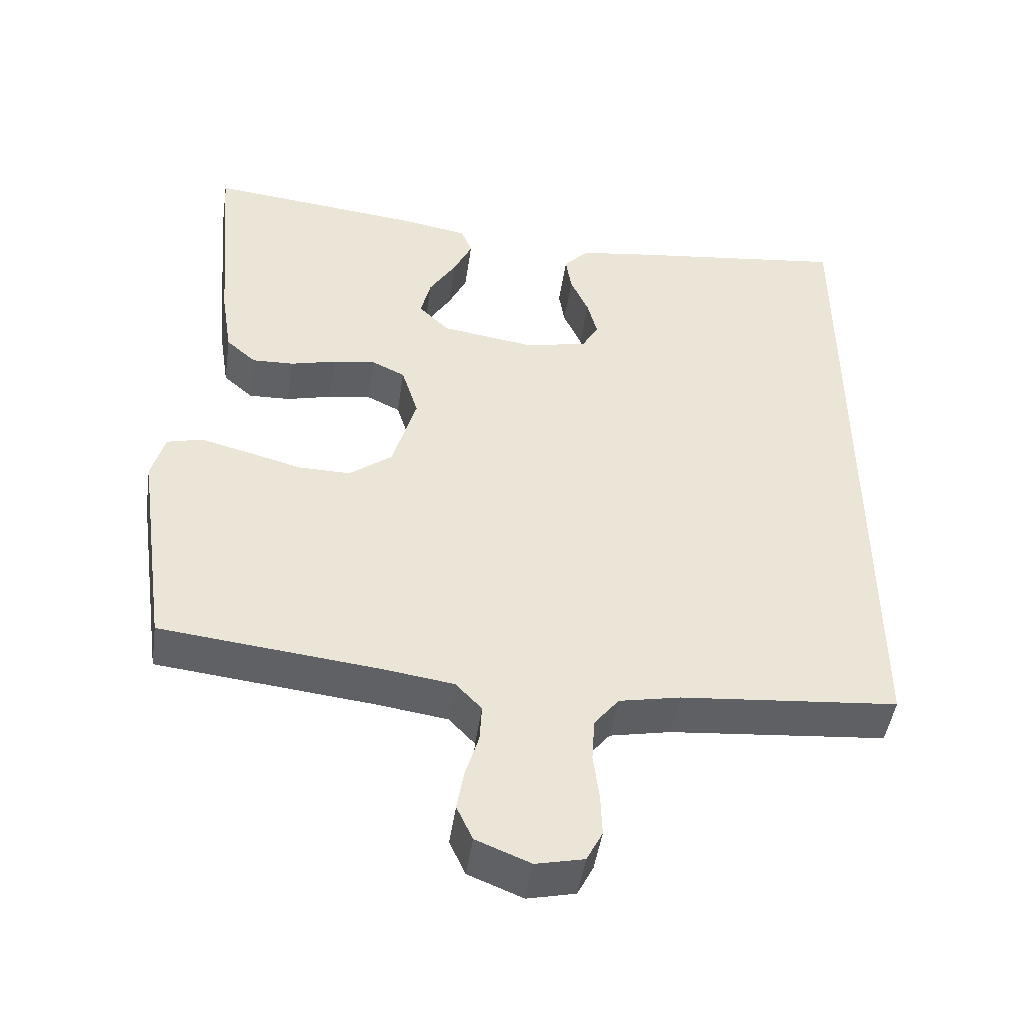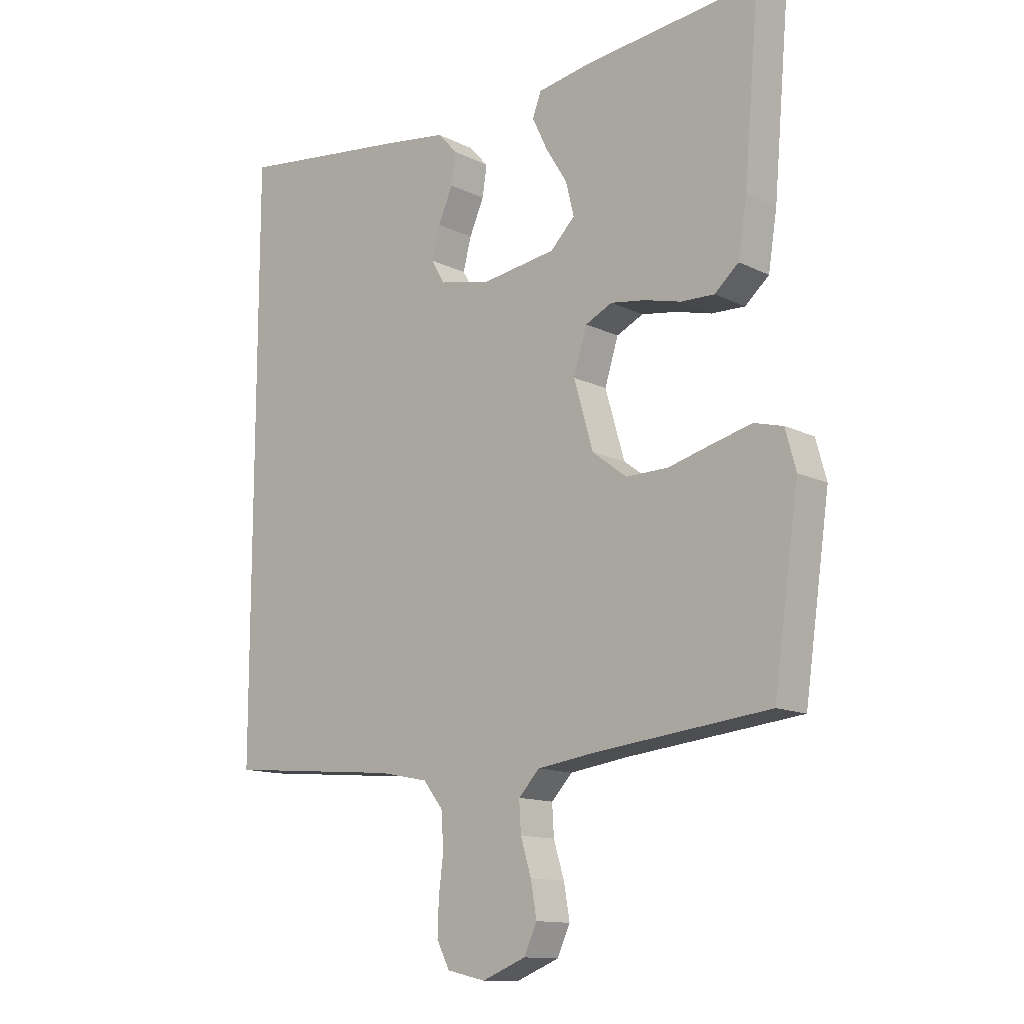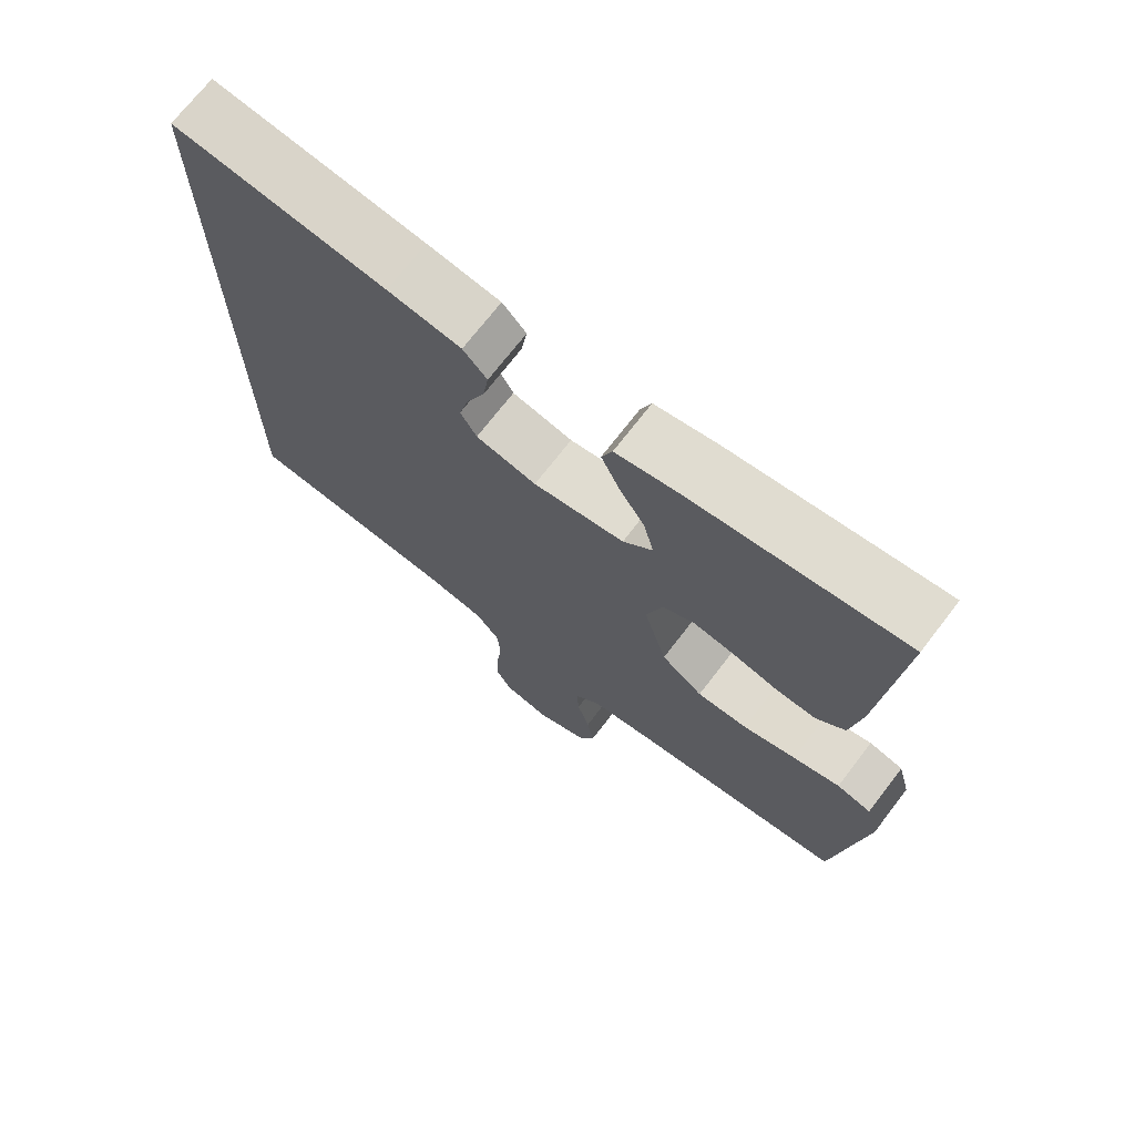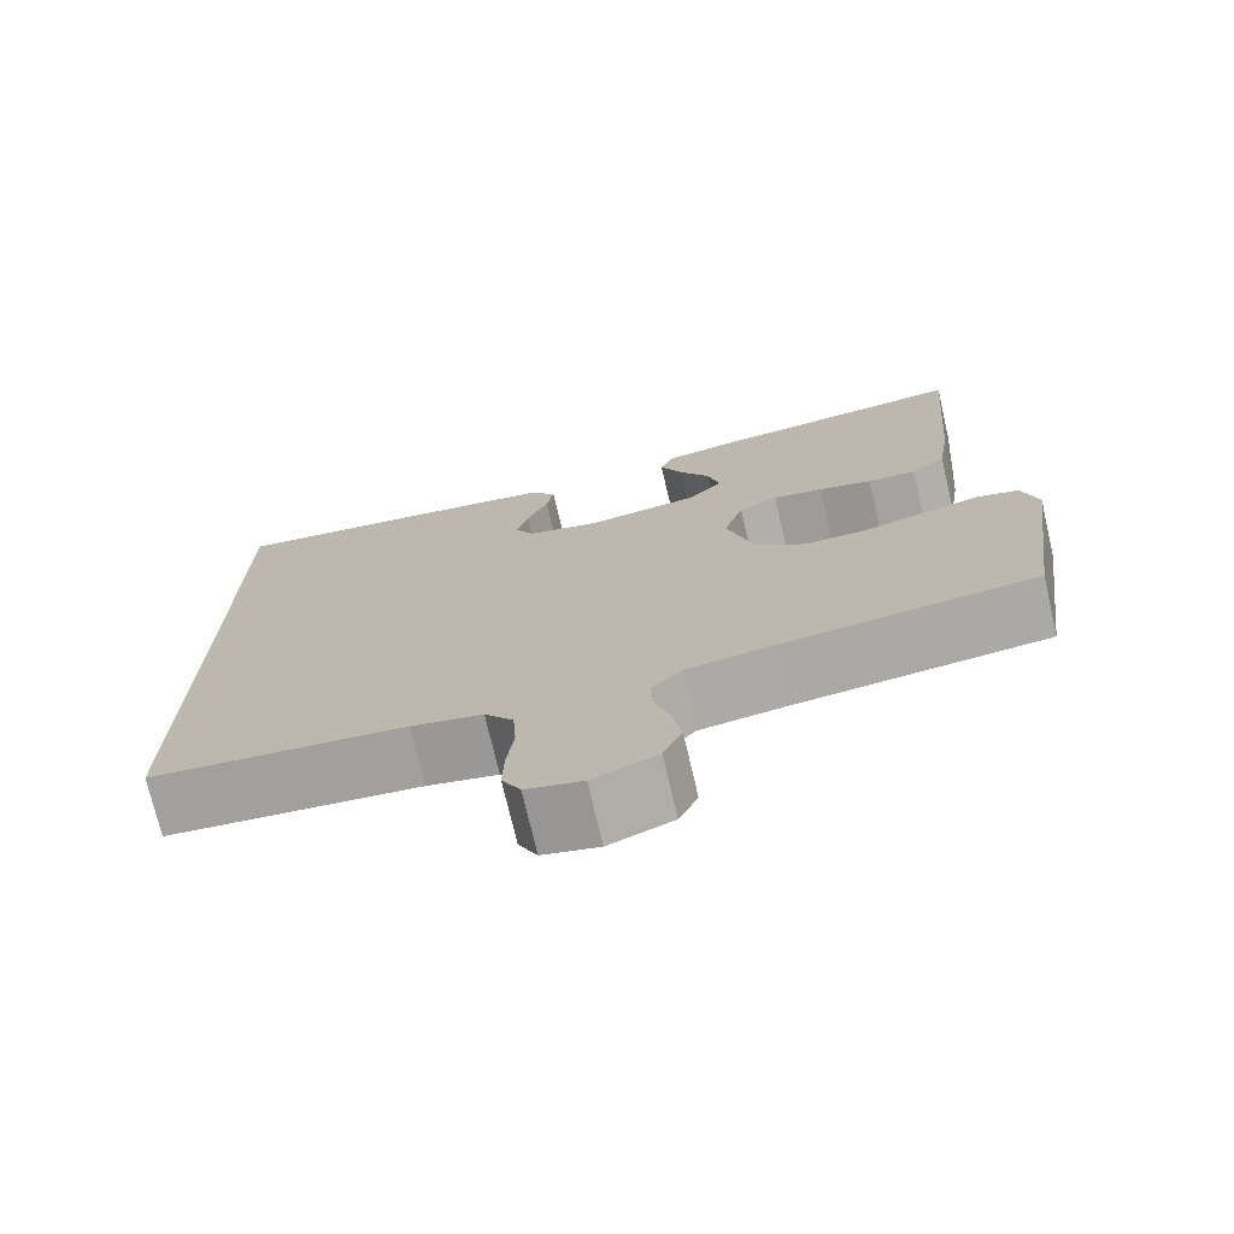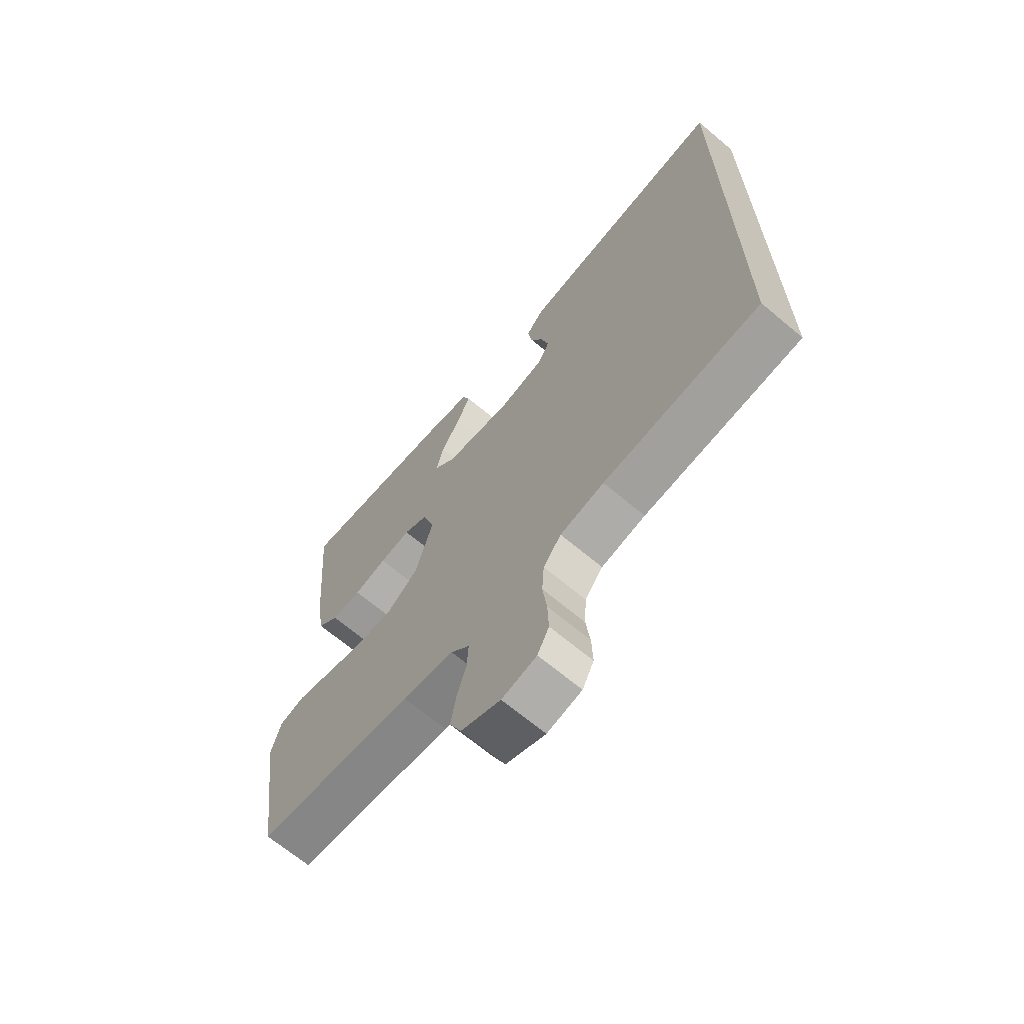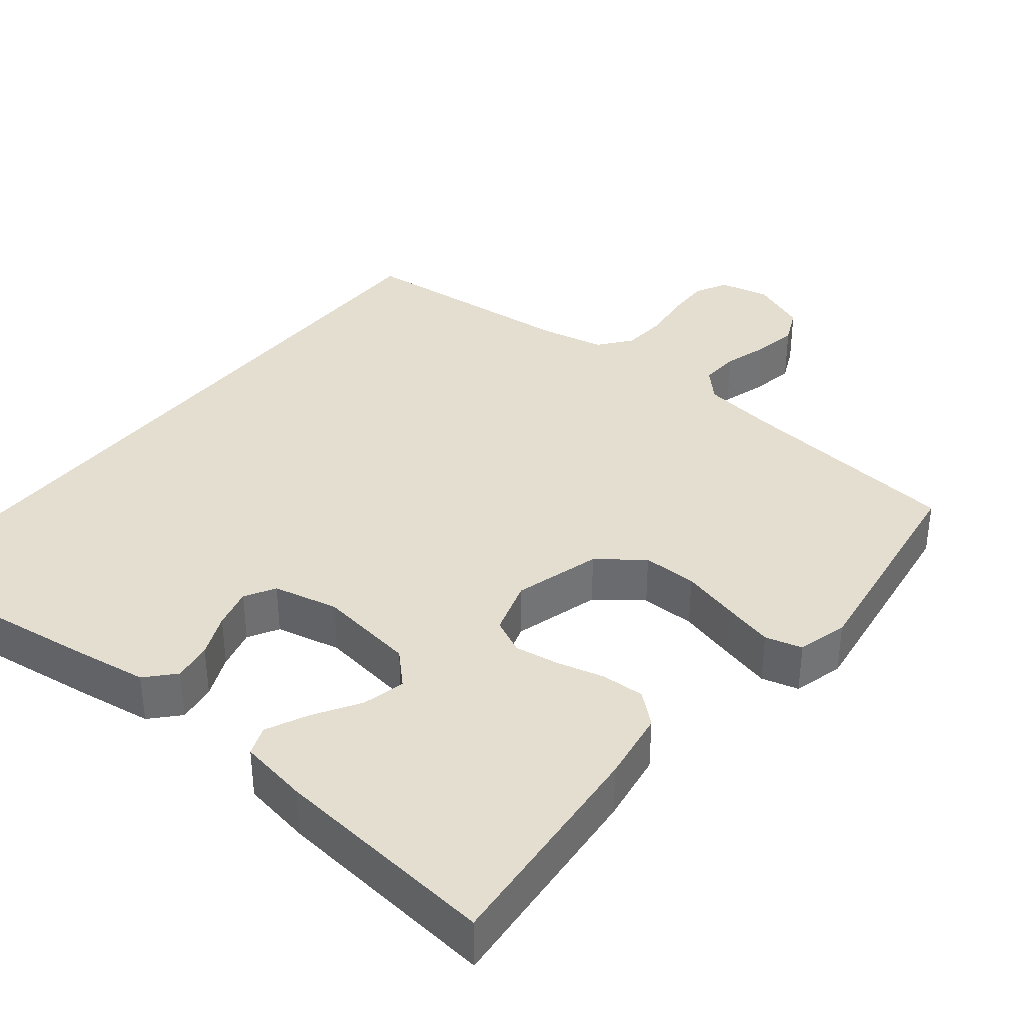
<metadata>
{"format":"obj","ext":"obj","renderer":"f3d","projection":"perspective","resolution":1024,"background":"white","views":[{"elev":-47.0,"azim":171.7,"up":"+Z"},{"elev":-12.9,"azim":41.6,"up":"+Z"},{"elev":71.1,"azim":37.5,"up":"+Z"},{"elev":-73.8,"azim":13.2,"up":"+Z"},{"elev":-67.4,"azim":-130.1,"up":"+Z"},{"elev":36.5,"azim":38.7,"up":"+Y"}]}
</metadata>
<code>
v 0.5 0.07 0.5
v 0.474 0.07 0.2
v 0.459 0.07 0.105
v 0.418 0.07 0.069
v 0.361 0.07 0.071
v 0.298 0.07 0.087
v 0.239 0.07 0.096
v 0.193 0.07 0.074
v 0.17 0.07 0
v 0.203 0.07 -0.114
v 0.262 0.07 -0.159
v 0.334 0.07 -0.158
v 0.409 0.07 -0.138
v 0.476 0.07 -0.121
v 0.525 0.07 -0.134
v 0.543 0.07 -0.2
v 0.5 0.07 -0.5
v 0.2 0.07 -0.533
v 0.102 0.07 -0.547
v 0.066 0.07 -0.585
v 0.069 0.07 -0.637
v 0.087 0.07 -0.696
v 0.097 0.07 -0.754
v 0.075 0.07 -0.802
v 0 0.07 -0.832
v -0.066 0.07 -0.817
v -0.088 0.07 -0.774
v -0.086 0.07 -0.715
v -0.078 0.07 -0.651
v -0.082 0.07 -0.591
v -0.116 0.07 -0.548
v -0.2 0.07 -0.531
v -0.5 0.07 -0.504
v -0.5 0.07 0.492
v -0.2 0.07 0.454
v -0.096 0.07 0.439
v -0.062 0.07 0.402
v -0.07 0.07 0.35
v -0.095 0.07 0.293
v -0.109 0.07 0.239
v -0.086 0.07 0.199
v 0 0.07 0.18
v 0.129 0.07 0.199
v 0.171 0.07 0.241
v 0.157 0.07 0.298
v 0.12 0.07 0.358
v 0.094 0.07 0.413
v 0.109 0.07 0.452
v 0.2 0.07 0.468
v 0.5 0 0.5
v 0.474 0 0.2
v 0.459 0 0.105
v 0.418 0 0.069
v 0.361 0 0.071
v 0.298 0 0.087
v 0.239 0 0.096
v 0.193 0 0.074
v 0.17 0 0
v 0.203 0 -0.114
v 0.262 0 -0.159
v 0.334 0 -0.158
v 0.409 0 -0.138
v 0.476 0 -0.121
v 0.525 0 -0.134
v 0.543 0 -0.2
v 0.5 0 -0.5
v 0.2 0 -0.533
v 0.102 0 -0.547
v 0.066 0 -0.585
v 0.069 0 -0.637
v 0.087 0 -0.696
v 0.097 0 -0.754
v 0.075 0 -0.802
v 0 0 -0.832
v -0.066 0 -0.817
v -0.088 0 -0.774
v -0.086 0 -0.715
v -0.078 0 -0.651
v -0.082 0 -0.591
v -0.116 0 -0.548
v -0.2 0 -0.531
v -0.5 0 -0.504
v -0.5 0 0.492
v -0.2 0 0.454
v -0.096 0 0.439
v -0.062 0 0.402
v -0.07 0 0.35
v -0.095 0 0.293
v -0.109 0 0.239
v -0.086 0 0.199
v 0 0 0.18
v 0.129 0 0.199
v 0.171 0 0.241
v 0.157 0 0.298
v 0.12 0 0.358
v 0.094 0 0.413
v 0.109 0 0.452
v 0.2 0 0.468
f 4 5 6
f 3 4 6
f 2 3 6
f 1 2 6
f 49 1 6
f 48 49 6
f 47 48 6
f 46 47 6
f 45 46 6
f 44 45 6 7
f 43 44 7 8
f 42 43 8 9
f 41 42 9 10
f 37 38 39
f 36 37 39
f 35 36 39
f 34 35 39
f 33 34 39
f 33 39 40
f 32 33 40 41
f 27 28 29
f 26 27 29
f 25 26 29
f 24 25 29
f 23 24 29
f 22 23 29
f 21 22 29
f 20 21 29 30
f 19 20 30 31
f 16 17 18
f 15 16 18
f 14 15 18
f 13 14 18
f 12 13 18
f 19 31 32
f 18 19 32
f 12 18 32
f 11 12 32
f 32 41 10
f 10 11 32
f 55 54 53
f 55 53 52
f 55 52 51
f 55 51 50
f 55 50 98
f 55 98 97
f 55 97 96
f 55 96 95
f 55 95 94
f 56 55 94 93
f 57 56 93 92
f 58 57 92 91
f 59 58 91 90
f 88 87 86
f 88 86 85
f 88 85 84
f 88 84 83
f 88 83 82
f 89 88 82
f 90 89 82 81
f 78 77 76
f 78 76 75
f 78 75 74
f 78 74 73
f 78 73 72
f 78 72 71
f 78 71 70
f 79 78 70 69
f 80 79 69 68
f 67 66 65
f 67 65 64
f 67 64 63
f 67 63 62
f 67 62 61
f 81 80 68
f 81 68 67
f 81 67 61
f 81 61 60
f 59 90 81
f 81 60 59
f 1 50 51 2
f 2 51 52 3
f 3 52 53 4
f 4 53 54 5
f 5 54 55 6
f 6 55 56 7
f 7 56 57 8
f 8 57 58 9
f 9 58 59 10
f 10 59 60 11
f 11 60 61 12
f 12 61 62 13
f 13 62 63 14
f 14 63 64 15
f 15 64 65 16
f 16 65 66 17
f 17 66 67 18
f 18 67 68 19
f 19 68 69 20
f 20 69 70 21
f 21 70 71 22
f 22 71 72 23
f 23 72 73 24
f 24 73 74 25
f 25 74 75 26
f 26 75 76 27
f 27 76 77 28
f 28 77 78 29
f 29 78 79 30
f 30 79 80 31
f 31 80 81 32
f 32 81 82 33
f 33 82 83 34
f 34 83 84 35
f 35 84 85 36
f 36 85 86 37
f 37 86 87 38
f 38 87 88 39
f 39 88 89 40
f 40 89 90 41
f 41 90 91 42
f 42 91 92 43
f 43 92 93 44
f 44 93 94 45
f 45 94 95 46
f 46 95 96 47
f 47 96 97 48
f 48 97 98 49
f 49 98 50 1

</code>
